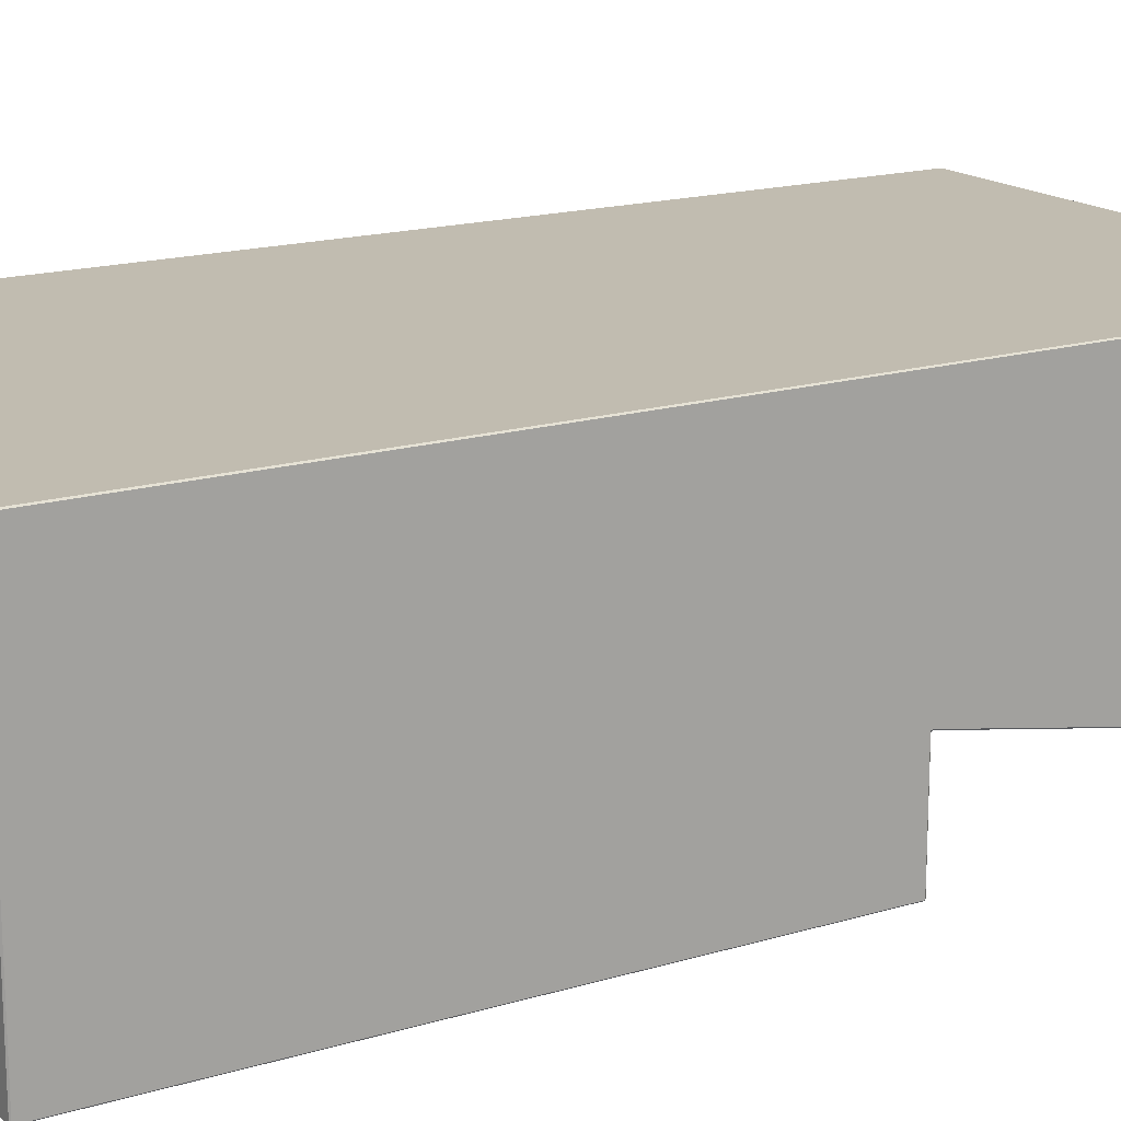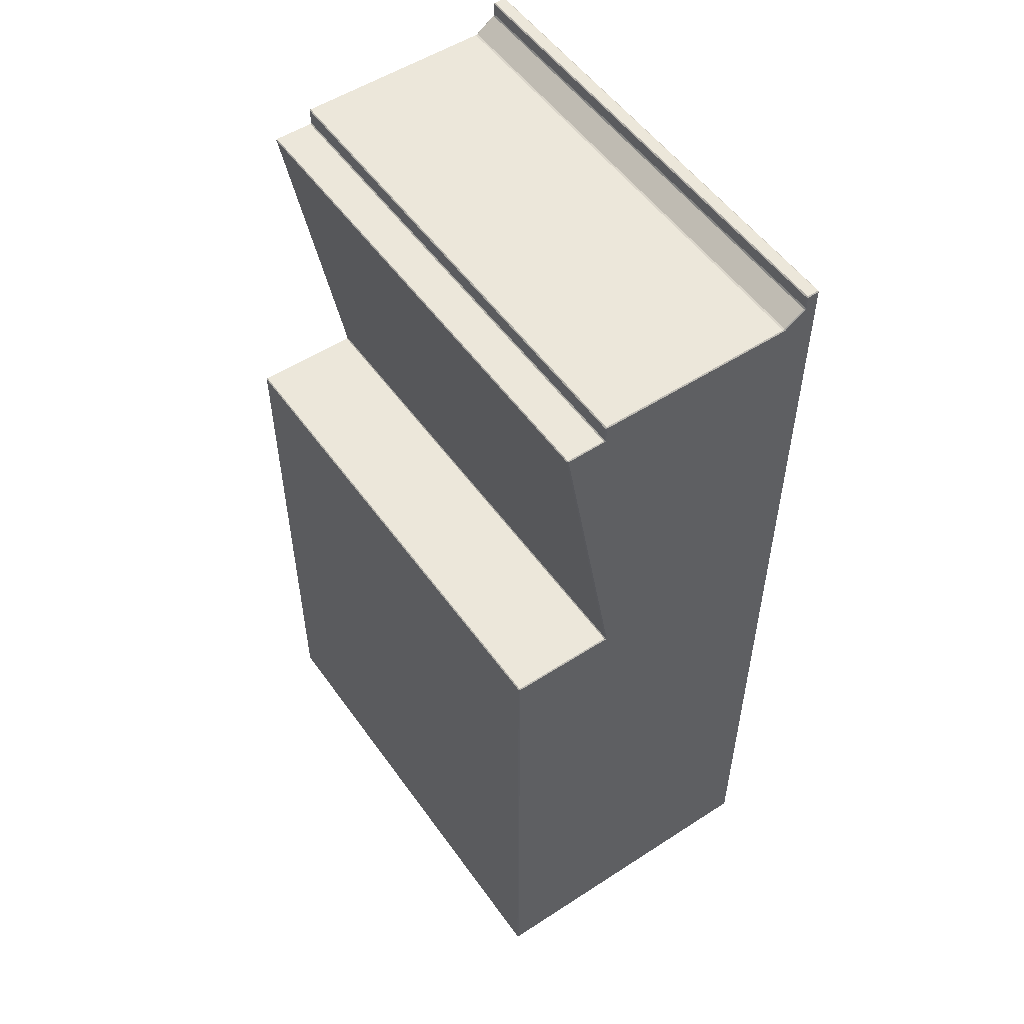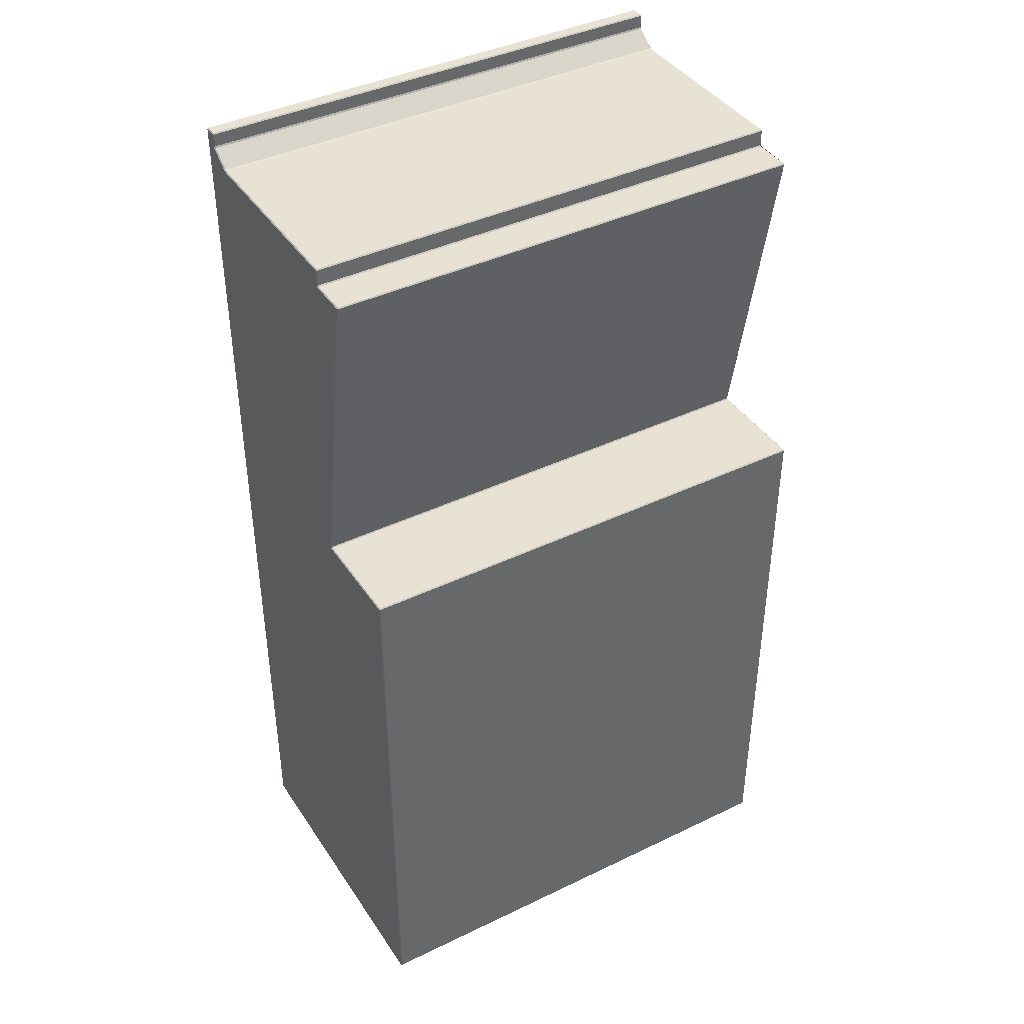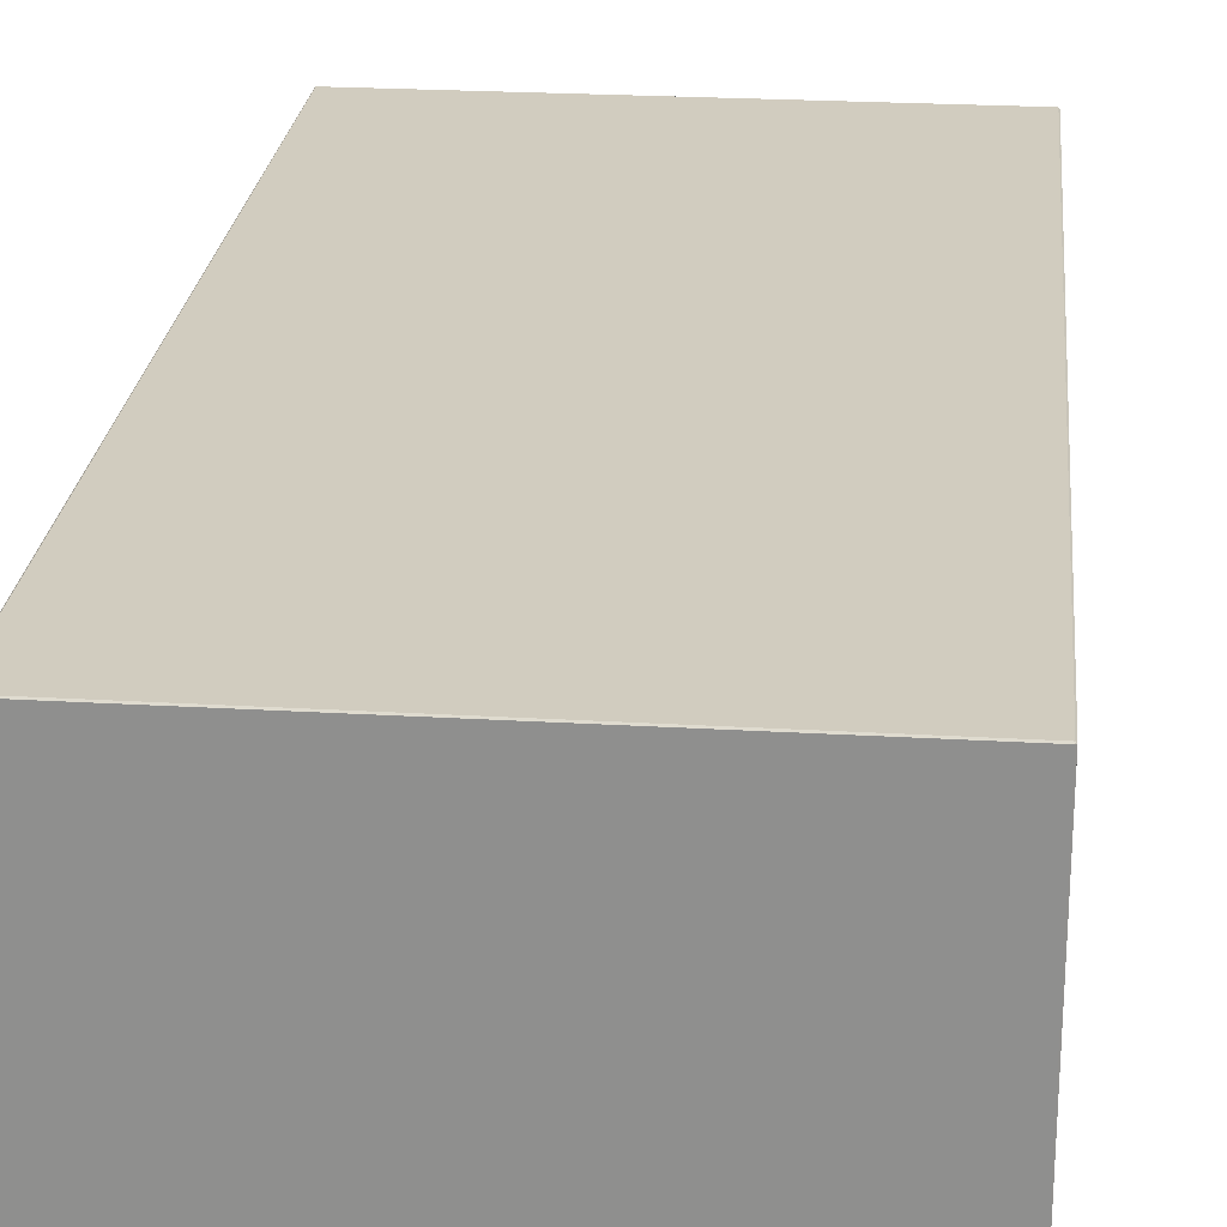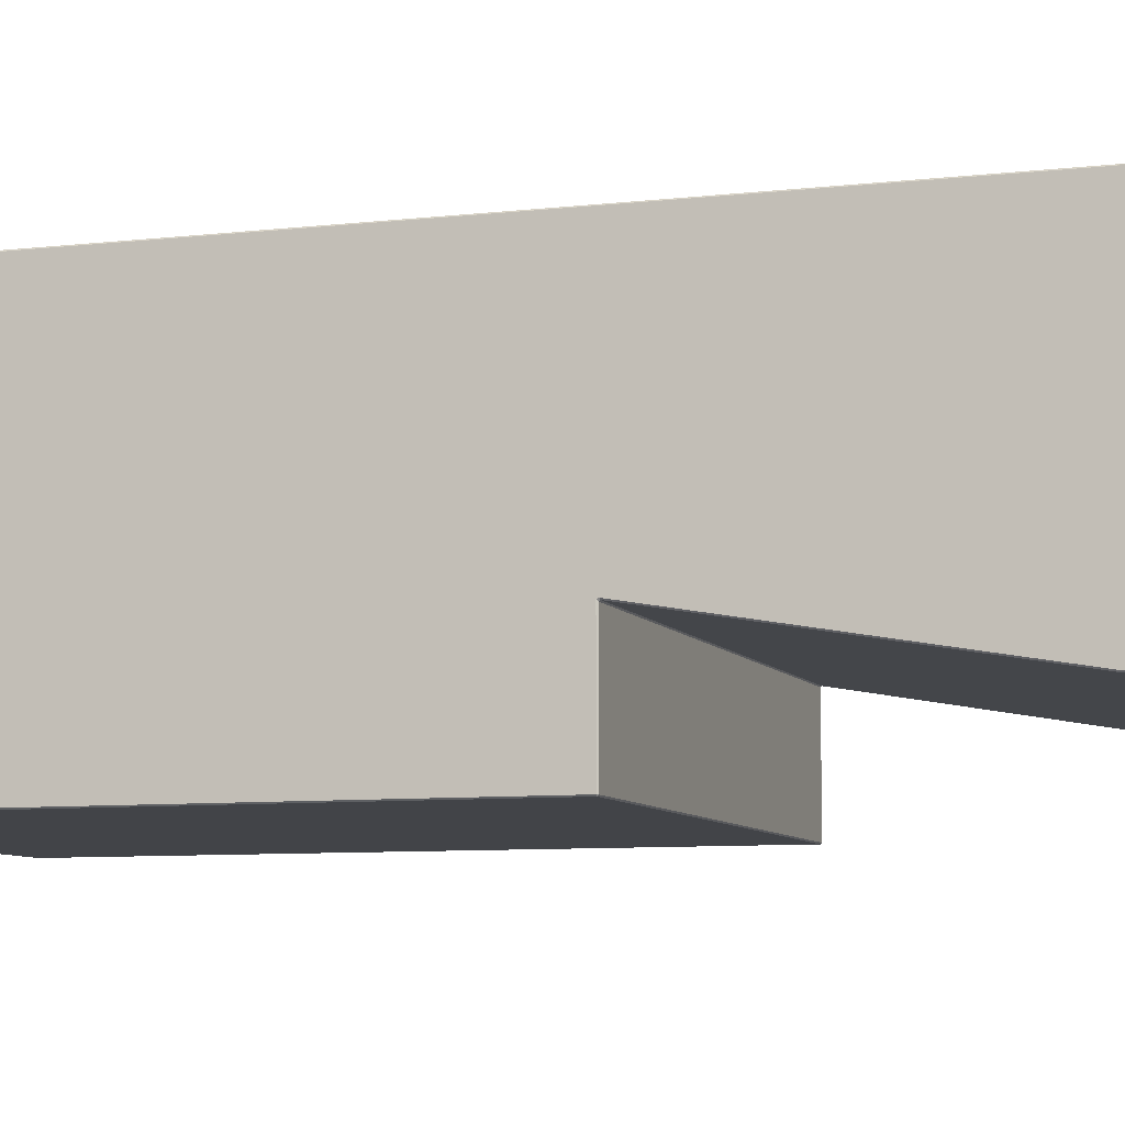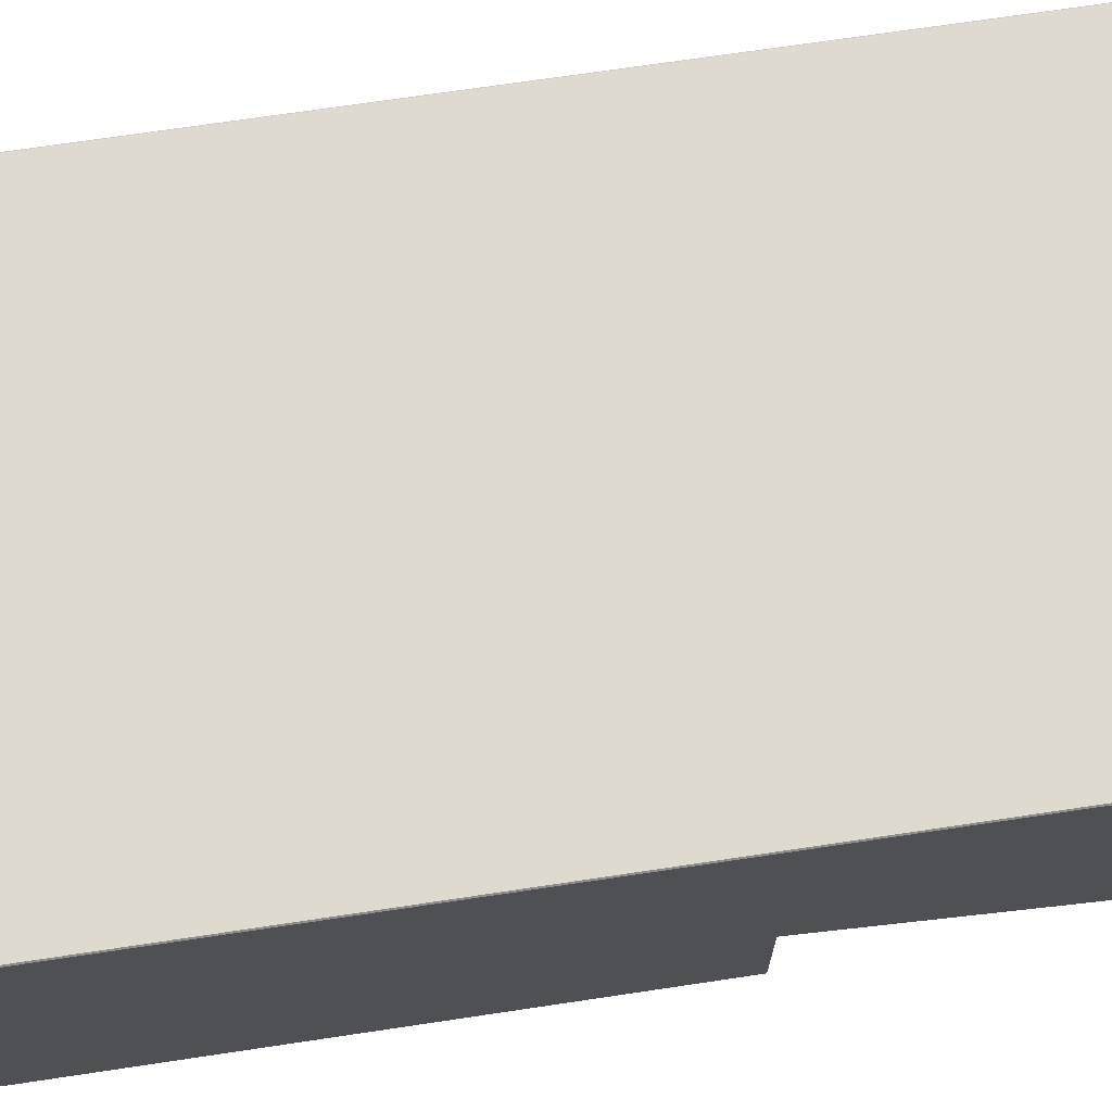
<metadata>
{"format":"obj","ext":"obj","renderer":"f3d","projection":"perspective","resolution":1024,"background":"white","views":[{"elev":16.6,"azim":-121.5,"up":"+Y"},{"elev":53.3,"azim":55.3,"up":"+Z"},{"elev":40.7,"azim":-30.5,"up":"+Z"},{"elev":24.0,"azim":-174.4,"up":"+Y"},{"elev":-7.7,"azim":-71.8,"up":"+Y"},{"elev":71.0,"azim":-98.5,"up":"+Y"}]}
</metadata>
<code>
v 94 335.7 156
v 94 335.5 156
v 94 298 156
v 94 298 152.7
v 94 342.3 144.6
v 94 342.4 144.8
v 0 342.3 144.3
v 0 342.2 -19.45
v 0 301 89.97
v 0 301.1 90.39
v 0 335.7 156
v 0 339.8 158.8
v 0 342.3 145.7
v 0 342.4 144.8
v 0 290.4 152.6
v 0 297.8 152.6
v 0 298 152.7
v 0 342.3 144.6
v 0 298 156
v 0 335.5 156
v 94 342.2 -19.45
v 94 342.3 144.3
v 94 301.1 90.39
v 94 301 89.97
v 94 297.8 152.6
v 94 290.4 152.6
v 94 342.3 145.7
v 94 339.8 158.8
v 0 340 159
v 0 340 161.7
v 0 342.3 161.7
v 0.2 340 161.9
v 93.8 340 161.9
v 93.8 342.3 161.9
v 0.2 342.3 161.9
v 93.8 342.5 161.7
v 93.8 342.5 144.6
v 93.8 342.4 -19.86
v 0.2 342.4 -19.86
v 0.2 342.5 144.6
v 0.2 342.5 161.7
v 0.2 339.8 159.2
v 93.8 339.8 159.2
v 93.8 339.8 161.7
v 0.2 339.8 161.7
v 0.2 335.8 156.3
v 93.8 335.8 156.3
v 93.8 339.6 158.9
v 0.2 339.6 158.9
v 0.2 298 156.2
v 93.8 298 156.2
v 93.8 335.4 156.2
v 0.2 335.4 156.2
v 0.2 297.8 153
v 93.8 297.8 153
v 93.8 297.8 156
v 0.2 297.8 156
v 0.2 290.3 152.8
v 93.8 290.3 152.8
v 93.8 297.6 152.8
v 0.2 297.6 152.8
v 0.2 300.9 90.37
v 93.8 300.9 90.37
v 93.8 290.1 152.6
v 0.2 290.1 152.6
v 0.2 280.9 90.17
v 93.8 280.9 90.17
v 93.8 300.7 90.17
v 0.2 300.7 90.17
v 0 342.2 -19.86
v 0 280.9 -19.86
v 0 280.9 89.97
v 0.2 280.7 -19.86
v 93.8 280.7 -19.86
v 93.8 280.7 89.97
v 0.2 280.7 89.97
v 0.2 342.2 -20.06
v 93.8 342.2 -20.06
v 93.8 280.9 -20.06
v 0.2 280.9 -20.06
v 94 342.3 161.7
v 94 340 161.7
v 94 340 159
v 94 280.9 89.97
v 94 280.9 -19.86
v 94 342.2 -19.86
g geison
f 1 2 3 4 5 6
f 7 8 9 10
f 11 12 13 14
f 10 15 16 17 18 7
f 17 19 20 11 14 18
f 21 22 23 24
f 4 25 26 23 22 5
f 6 27 28 1
f 12 29 30 31 13
f 32 33 34 35
f 36 37 38 39 40 41
f 42 43 44 45
f 46 47 48 49
f 50 51 52 53
f 54 55 56 57
f 58 59 60 61
f 62 63 64 65
f 66 67 68 69
f 8 70 71 72 9
f 73 74 75 76
f 77 78 79 80
f 27 81 82 83 28
f 24 84 85 86 21
f 31 41 40 13
f 35 31 30 32
f 41 35 34 36
f 32 45 44 33
f 45 30 29 42
f 49 12 11 46
f 42 49 48 43
f 53 20 19 50
f 46 53 52 47
f 50 57 56 51
f 57 19 17 54
f 61 16 15 58
f 54 61 60 55
f 58 65 64 59
f 65 15 10 62
f 69 9 72 66
f 62 69 68 63
f 66 76 75 67
f 76 72 71 73
f 73 80 79 74
f 80 71 70 77
f 39 8 7 40
f 77 39 38 78
f 36 81 27 37
f 81 34 33 82
f 82 44 43 83
f 28 48 47 1
f 2 52 51 3
f 3 56 55 4
f 25 60 59 26
f 26 64 63 23
f 24 68 67 84
f 84 75 74 85
f 85 79 78 86
f 21 38 37 22
f 41 31 35
f 45 32 30
f 29 12 49 42
f 11 20 53 46
f 57 50 19
f 17 16 61 54
f 65 58 15
f 10 9 69 62
f 76 66 72
f 80 73 71
f 70 8 39 77
f 13 40 7 18 14
f 81 36 34
f 44 82 33
f 28 83 43 48
f 2 1 47 52
f 56 3 51
f 25 4 55 60
f 64 26 59
f 23 63 68 24
f 75 84 67
f 79 85 74
f 21 86 78 38
f 5 22 37 27 6

</code>
